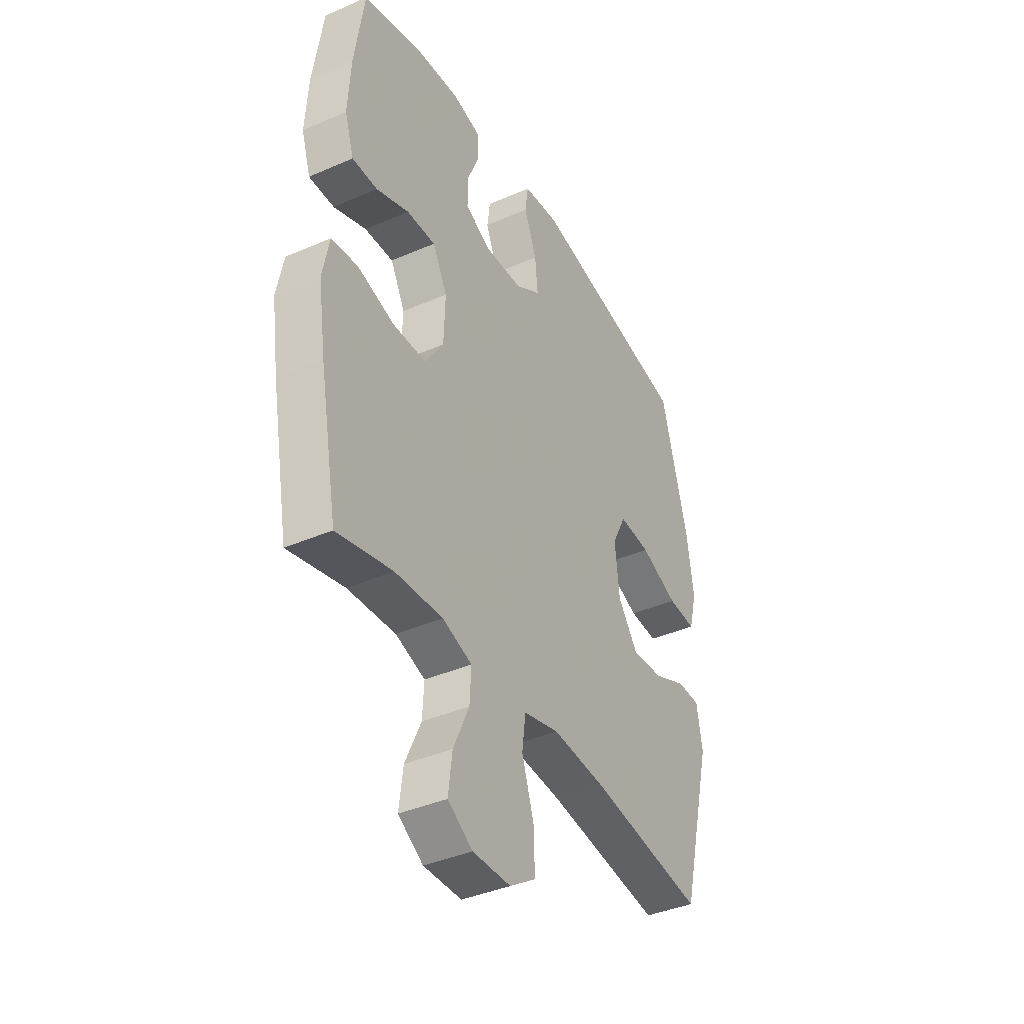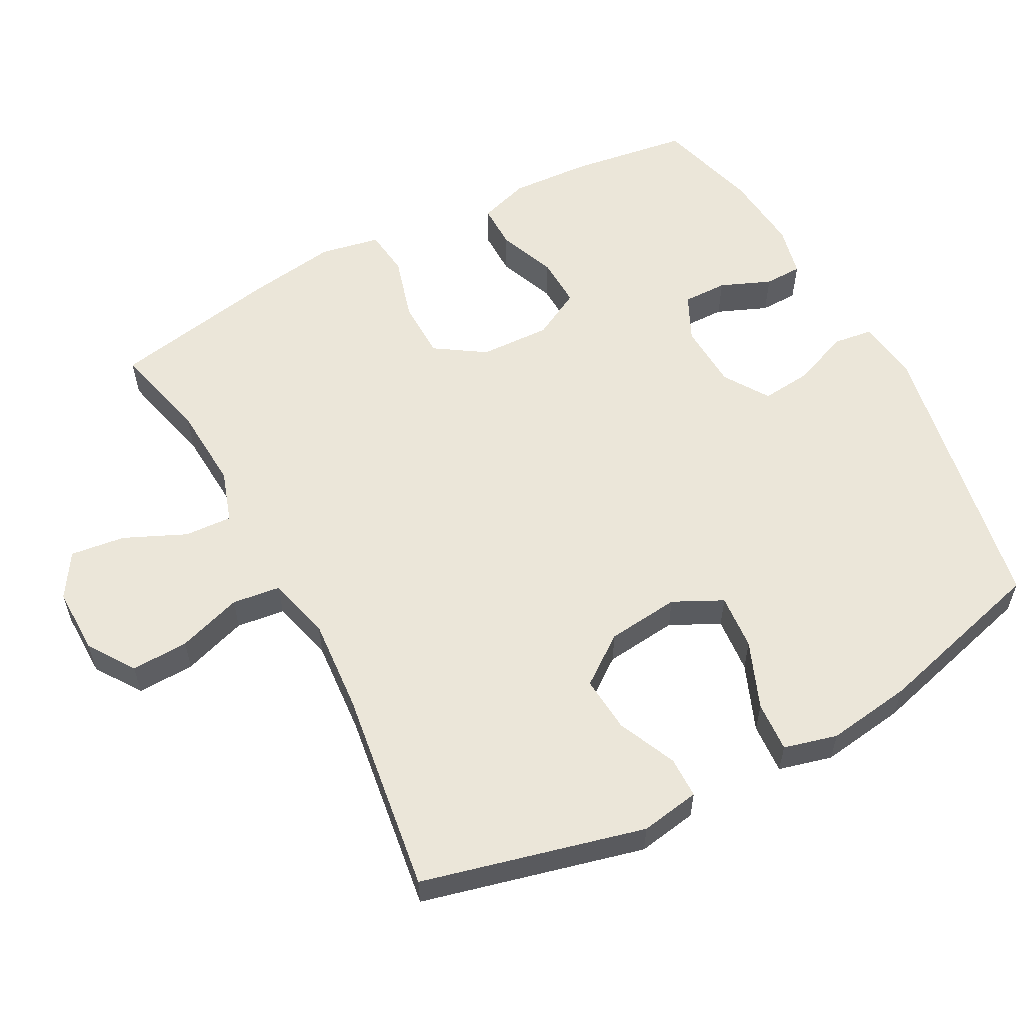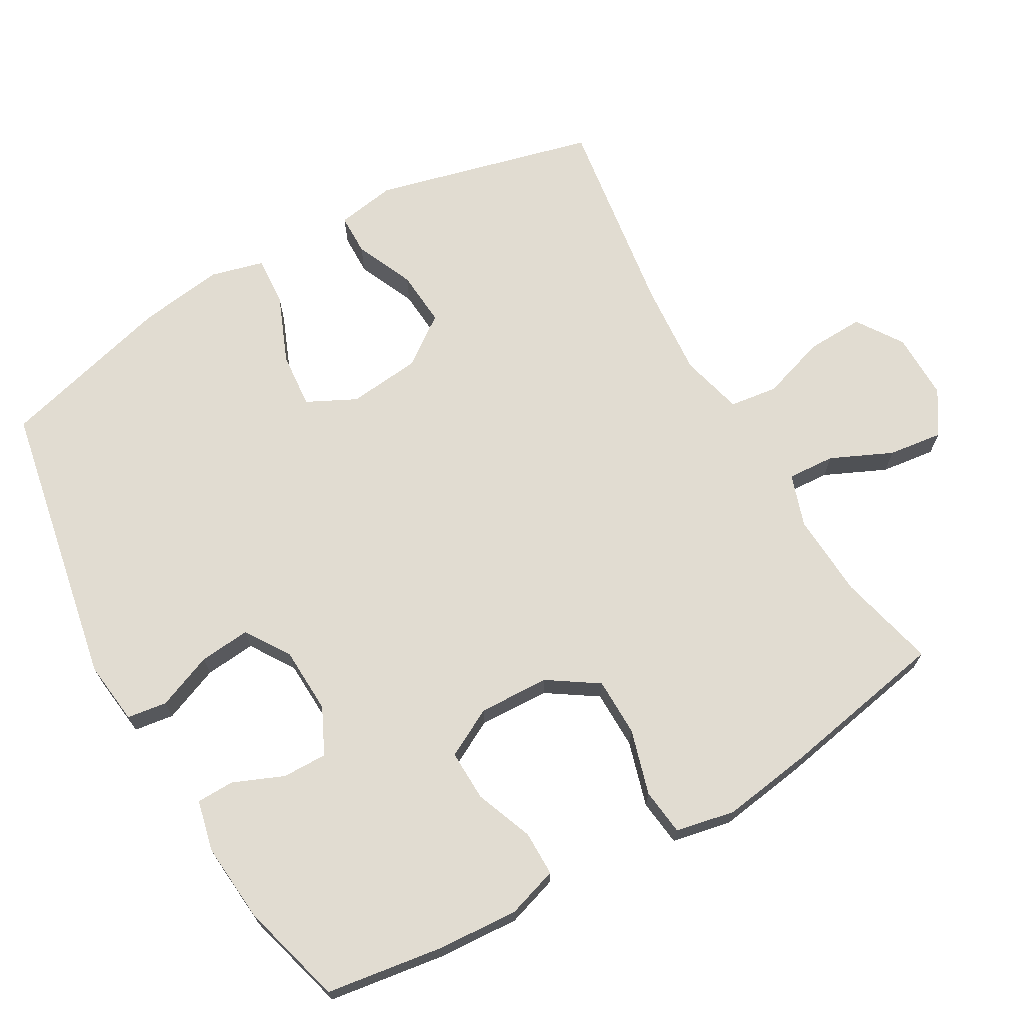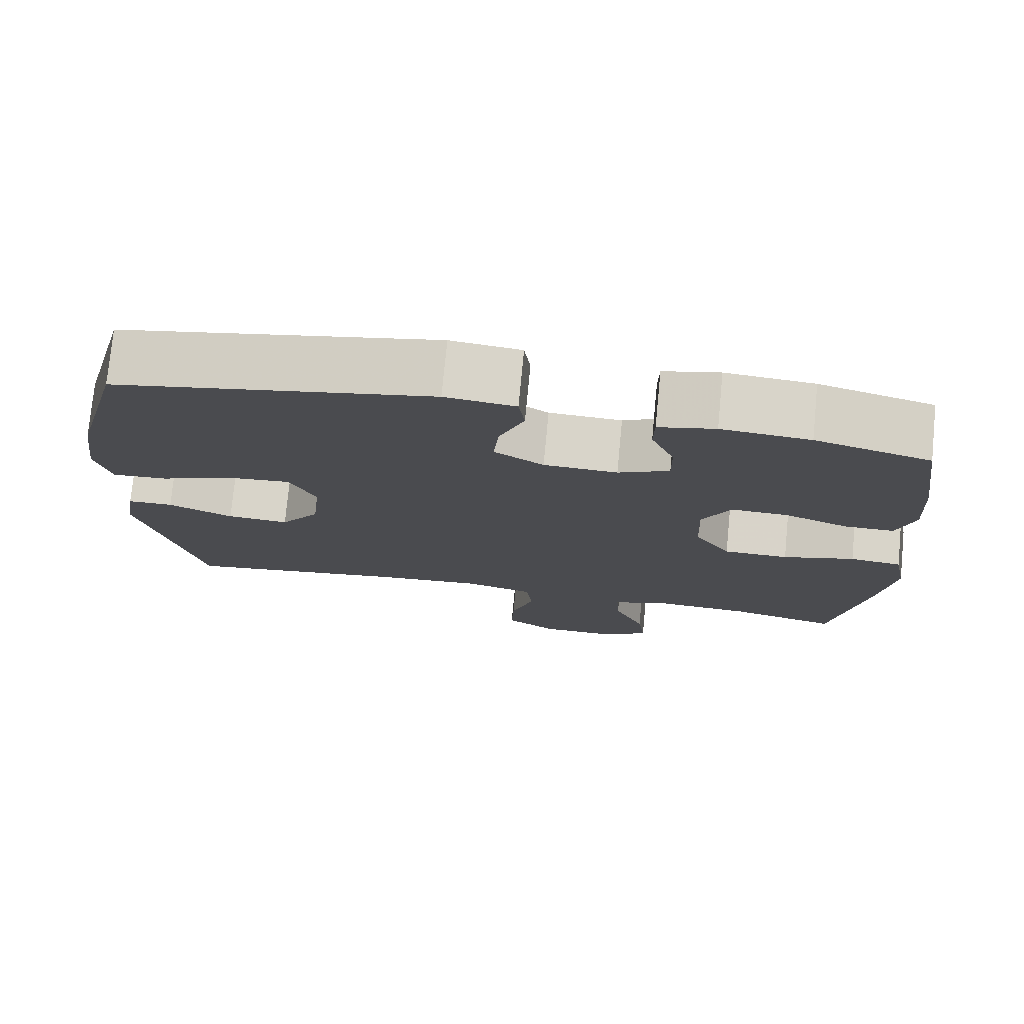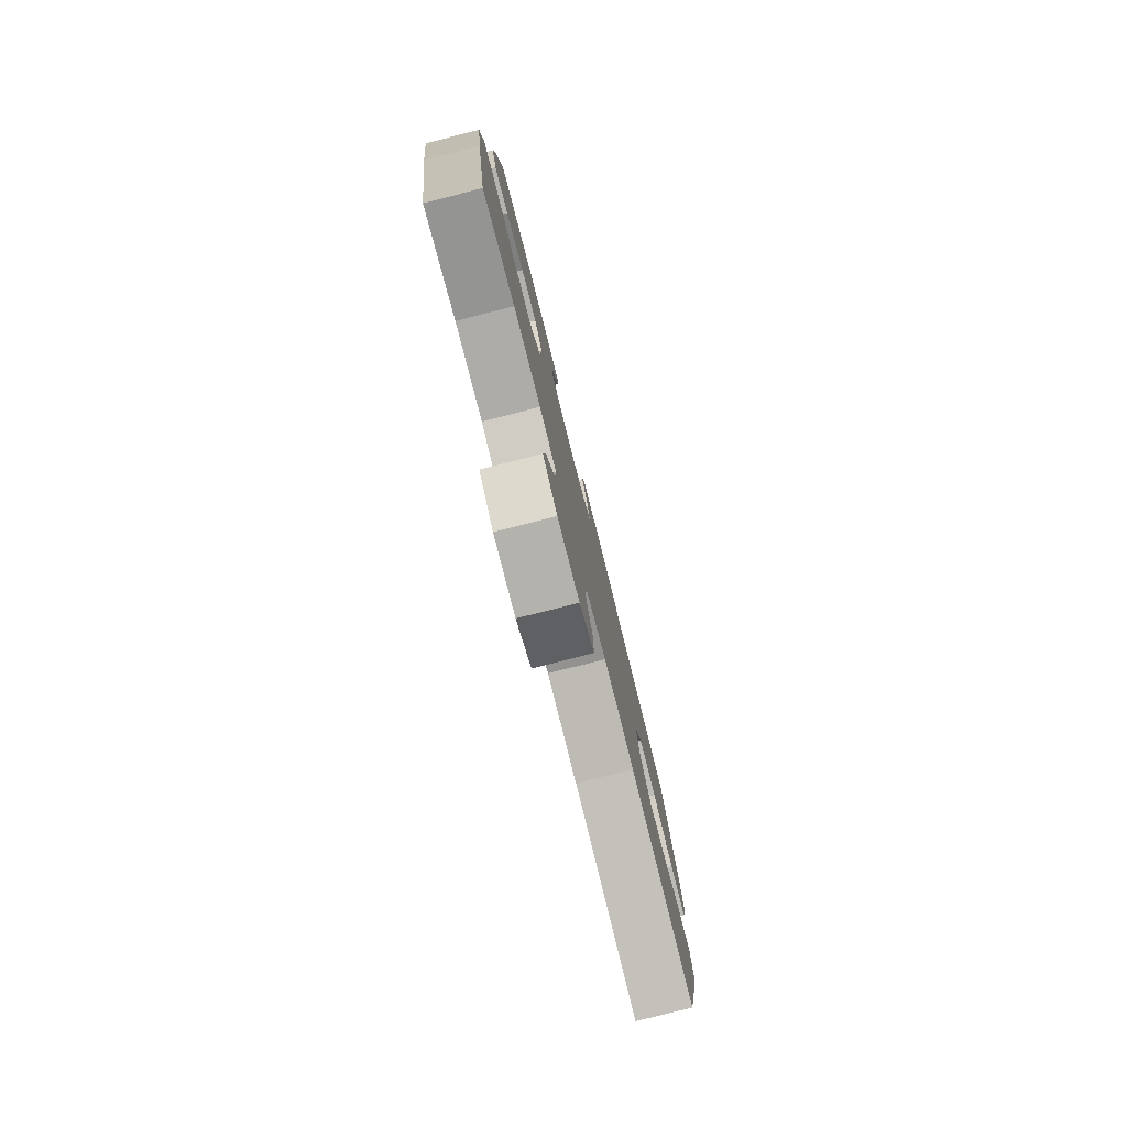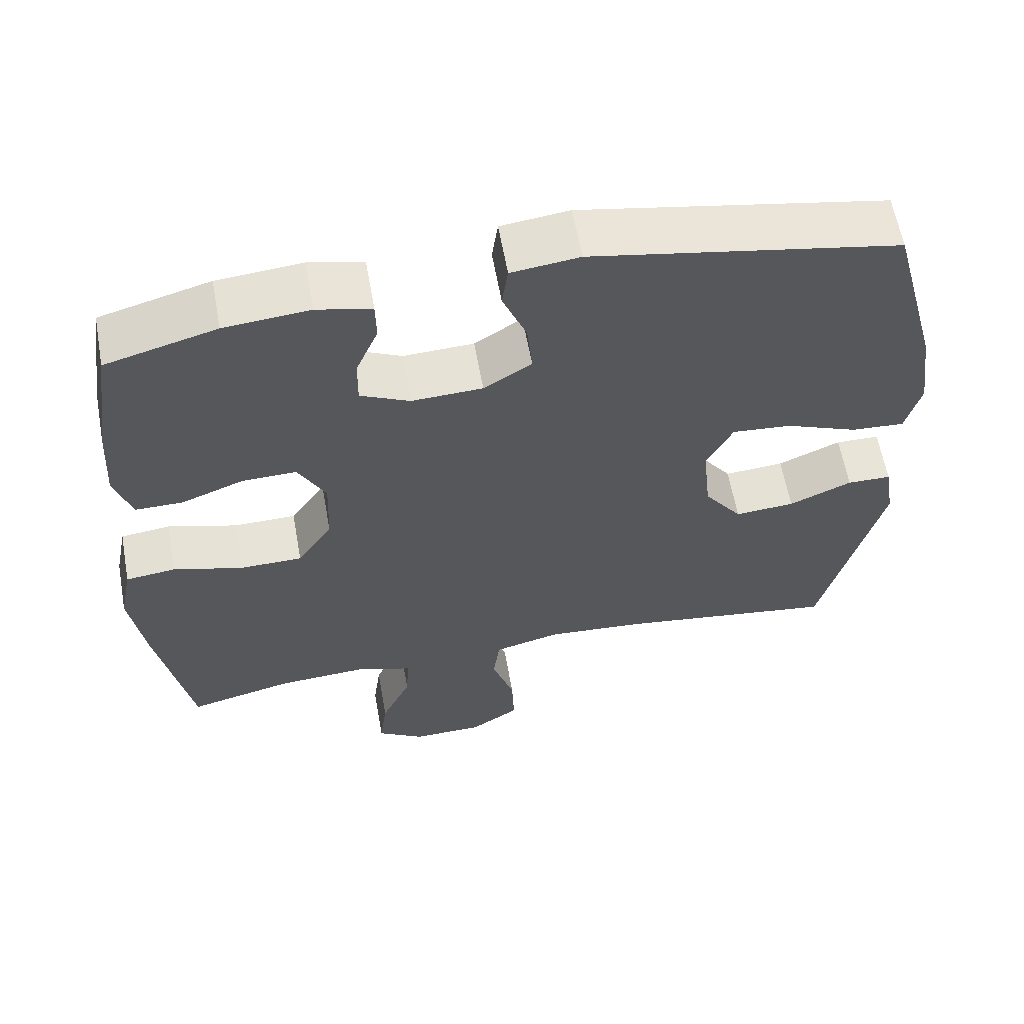
<metadata>
{"format":"obj","ext":"obj","renderer":"f3d","projection":"perspective","resolution":1024,"background":"white","views":[{"elev":-39.4,"azim":118.5,"up":"+Z"},{"elev":57.4,"azim":-118.3,"up":"+Y"},{"elev":69.3,"azim":60.2,"up":"+Y"},{"elev":76.0,"azim":5.5,"up":"+Z"},{"elev":-80.0,"azim":104.2,"up":"+Z"},{"elev":61.0,"azim":169.8,"up":"+Z"}]}
</metadata>
<code>
v -0.5 0.07 0.5
v -0.09 0.07 0.578
v 0.001 0.07 0.567
v 0.009 0.07 0.51
v -0.023 0.07 0.43
v -0.03 0.07 0.357
v 0.034 0.07 0.316
v 0.129 0.07 0.312
v 0.195 0.07 0.344
v 0.194 0.07 0.408
v 0.164 0.07 0.48
v 0.165 0.07 0.534
v 0.238 0.07 0.551
v 0.352 0.07 0.541
v 0.5 0.07 0.5
v 0.525 0.07 0.331
v 0.532 0.07 0.216
v 0.509 0.07 0.144
v 0.445 0.07 0.144
v 0.362 0.07 0.176
v 0.289 0.07 0.178
v 0.252 0.07 0.108
v 0.256 0.07 0.007
v 0.303 0.07 -0.064
v 0.387 0.07 -0.065
v 0.48 0.07 -0.038
v 0.547 0.07 -0.046
v 0.564 0.07 -0.131
v 0.545 0.07 -0.26
v 0.5 0.07 -0.5
v 0.36 0.07 -0.466
v 0.239 0.07 -0.459
v 0.164 0.07 -0.484
v 0.168 0.07 -0.552
v 0.208 0.07 -0.64
v 0.218 0.07 -0.718
v 0.155 0.07 -0.758
v 0.059 0.07 -0.757
v -0.007 0.07 -0.713
v -0.004 0.07 -0.631
v 0.026 0.07 -0.539
v 0.017 0.07 -0.47
v -0.073 0.07 -0.447
v -0.209 0.07 -0.458
v -0.5 0.07 -0.5
v -0.58 0.07 -0.184
v -0.566 0.07 -0.099
v -0.507 0.07 -0.098
v -0.423 0.07 -0.135
v -0.343 0.07 -0.141
v -0.292 0.07 -0.071
v -0.281 0.07 0.033
v -0.316 0.07 0.103
v -0.396 0.07 0.096
v -0.492 0.07 0.057
v -0.564 0.07 0.052
v -0.584 0.07 0.128
v -0.567 0.07 0.25
v -0.5 0 0.5
v -0.09 0 0.578
v 0.001 0 0.567
v 0.009 0 0.51
v -0.023 0 0.43
v -0.03 0 0.357
v 0.034 0 0.316
v 0.129 0 0.312
v 0.195 0 0.344
v 0.194 0 0.408
v 0.164 0 0.48
v 0.165 0 0.534
v 0.238 0 0.551
v 0.352 0 0.541
v 0.5 0 0.5
v 0.525 0 0.331
v 0.532 0 0.216
v 0.509 0 0.144
v 0.445 0 0.144
v 0.362 0 0.176
v 0.289 0 0.178
v 0.252 0 0.108
v 0.256 0 0.007
v 0.303 0 -0.064
v 0.387 0 -0.065
v 0.48 0 -0.038
v 0.547 0 -0.046
v 0.564 0 -0.131
v 0.545 0 -0.26
v 0.5 0 -0.5
v 0.36 0 -0.466
v 0.239 0 -0.459
v 0.164 0 -0.484
v 0.168 0 -0.552
v 0.208 0 -0.64
v 0.218 0 -0.718
v 0.155 0 -0.758
v 0.059 0 -0.757
v -0.007 0 -0.713
v -0.004 0 -0.631
v 0.026 0 -0.539
v 0.017 0 -0.47
v -0.073 0 -0.447
v -0.209 0 -0.458
v -0.5 0 -0.5
v -0.58 0 -0.184
v -0.566 0 -0.099
v -0.507 0 -0.098
v -0.423 0 -0.135
v -0.343 0 -0.141
v -0.292 0 -0.071
v -0.281 0 0.033
v -0.316 0 0.103
v -0.396 0 0.096
v -0.492 0 0.057
v -0.564 0 0.052
v -0.584 0 0.128
v -0.567 0 0.25
f 3 4 5
f 2 3 5
f 1 2 5
f 58 1 5
f 57 58 5
f 56 57 5
f 55 56 5
f 54 55 5
f 53 54 5 6
f 52 53 6 7
f 51 52 7 8
f 50 51 8 9
f 47 48 49
f 46 47 49
f 45 46 49
f 44 45 49
f 43 44 49 50
f 42 43 50 9
f 39 40 41
f 38 39 41
f 37 38 41
f 36 37 41
f 35 36 41
f 34 35 41
f 33 34 41 42
f 32 33 42 9
f 29 30 31
f 28 29 31
f 27 28 31
f 26 27 31
f 25 26 31
f 24 25 31 32
f 23 24 32
f 32 9 10
f 23 32 10
f 22 23 10
f 18 19 20
f 17 18 20
f 16 17 20
f 15 16 20
f 14 15 20
f 13 14 20
f 12 13 20
f 11 12 20
f 10 11 20
f 10 20 21
f 10 21 22
f 63 62 61
f 63 61 60
f 63 60 59
f 63 59 116
f 63 116 115
f 63 115 114
f 63 114 113
f 63 113 112
f 64 63 112 111
f 65 64 111 110
f 66 65 110 109
f 67 66 109 108
f 107 106 105
f 107 105 104
f 107 104 103
f 107 103 102
f 108 107 102 101
f 67 108 101 100
f 99 98 97
f 99 97 96
f 99 96 95
f 99 95 94
f 99 94 93
f 99 93 92
f 100 99 92 91
f 67 100 91 90
f 89 88 87
f 89 87 86
f 89 86 85
f 89 85 84
f 89 84 83
f 90 89 83 82
f 90 82 81
f 68 67 90
f 68 90 81
f 68 81 80
f 78 77 76
f 78 76 75
f 78 75 74
f 78 74 73
f 78 73 72
f 78 72 71
f 78 71 70
f 78 70 69
f 78 69 68
f 79 78 68
f 80 79 68
f 1 59 60 2
f 2 60 61 3
f 3 61 62 4
f 4 62 63 5
f 5 63 64 6
f 6 64 65 7
f 7 65 66 8
f 8 66 67 9
f 9 67 68 10
f 10 68 69 11
f 11 69 70 12
f 12 70 71 13
f 13 71 72 14
f 14 72 73 15
f 15 73 74 16
f 16 74 75 17
f 17 75 76 18
f 18 76 77 19
f 19 77 78 20
f 20 78 79 21
f 21 79 80 22
f 22 80 81 23
f 23 81 82 24
f 24 82 83 25
f 25 83 84 26
f 26 84 85 27
f 27 85 86 28
f 28 86 87 29
f 29 87 88 30
f 30 88 89 31
f 31 89 90 32
f 32 90 91 33
f 33 91 92 34
f 34 92 93 35
f 35 93 94 36
f 36 94 95 37
f 37 95 96 38
f 38 96 97 39
f 39 97 98 40
f 40 98 99 41
f 41 99 100 42
f 42 100 101 43
f 43 101 102 44
f 44 102 103 45
f 45 103 104 46
f 46 104 105 47
f 47 105 106 48
f 48 106 107 49
f 49 107 108 50
f 50 108 109 51
f 51 109 110 52
f 52 110 111 53
f 53 111 112 54
f 54 112 113 55
f 55 113 114 56
f 56 114 115 57
f 57 115 116 58
f 58 116 59 1

</code>
